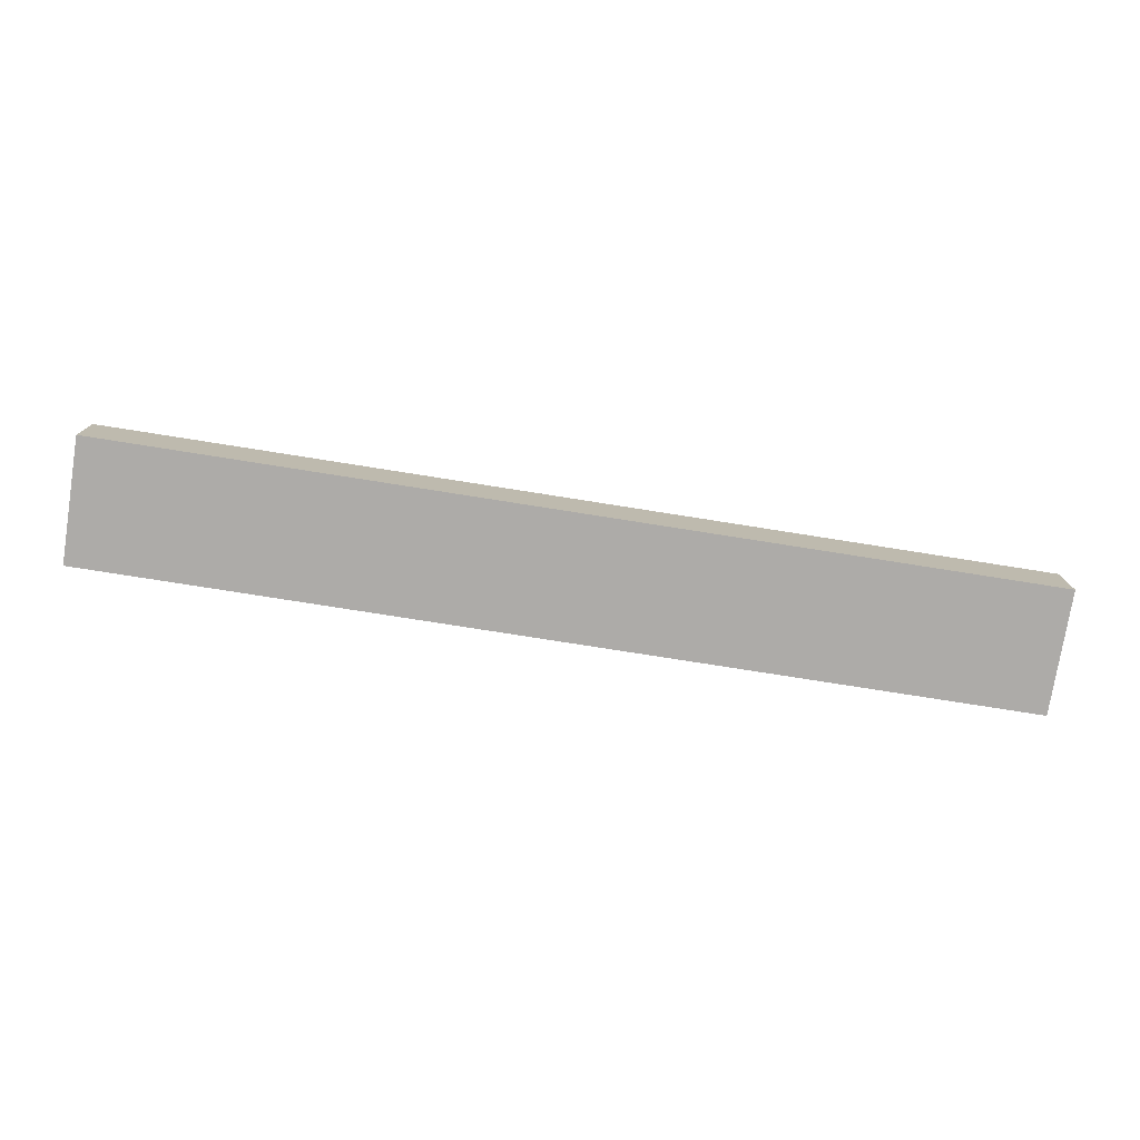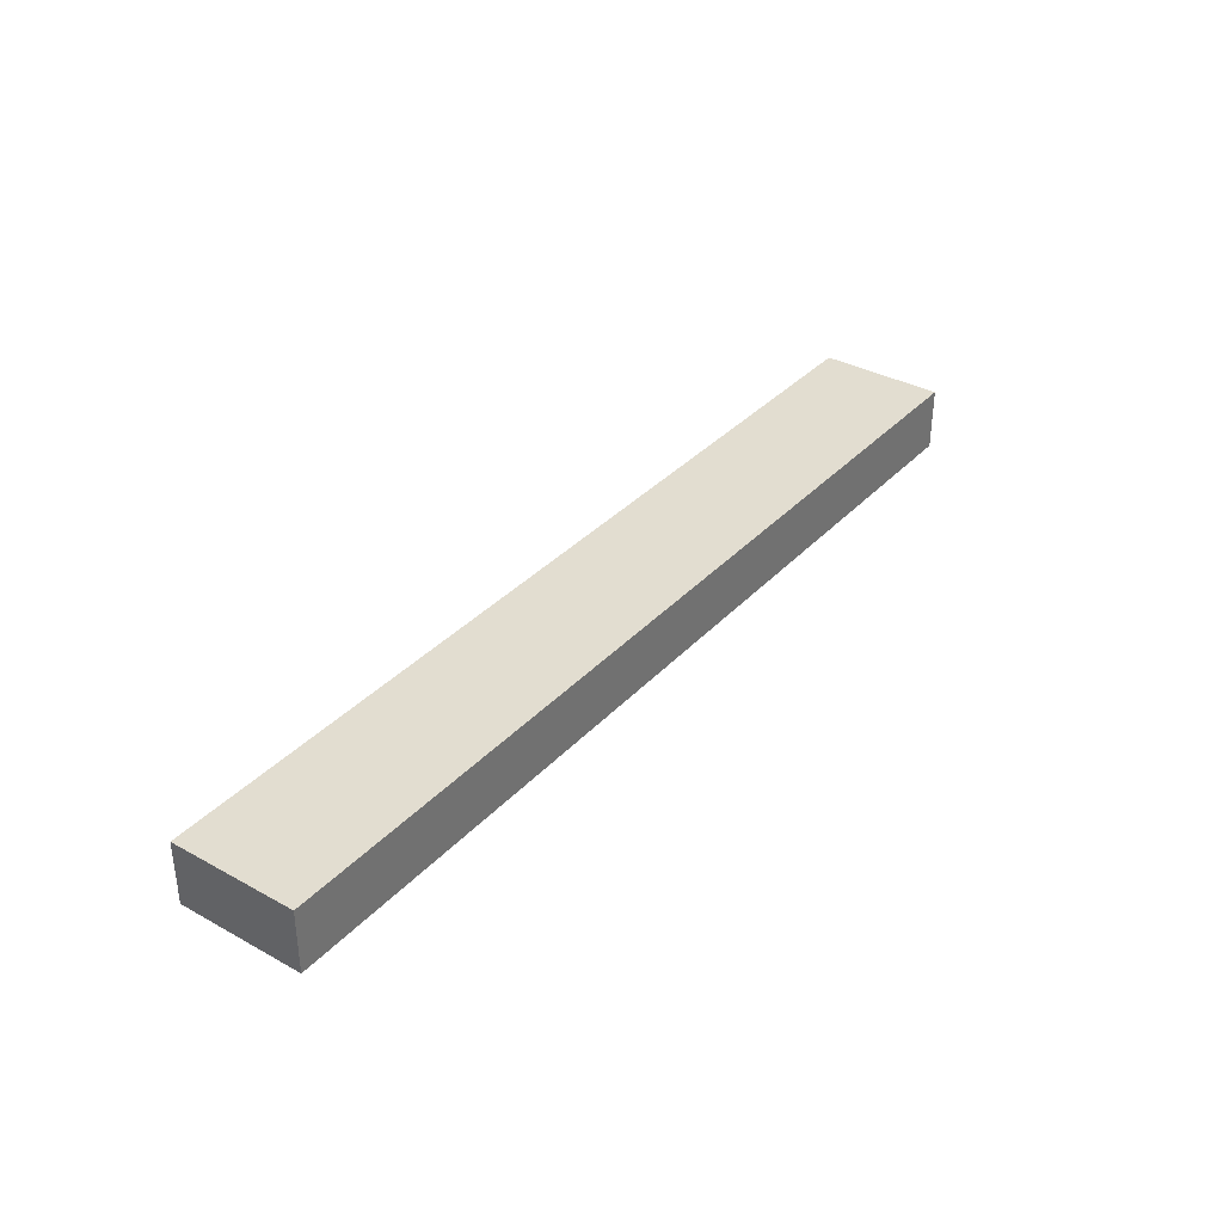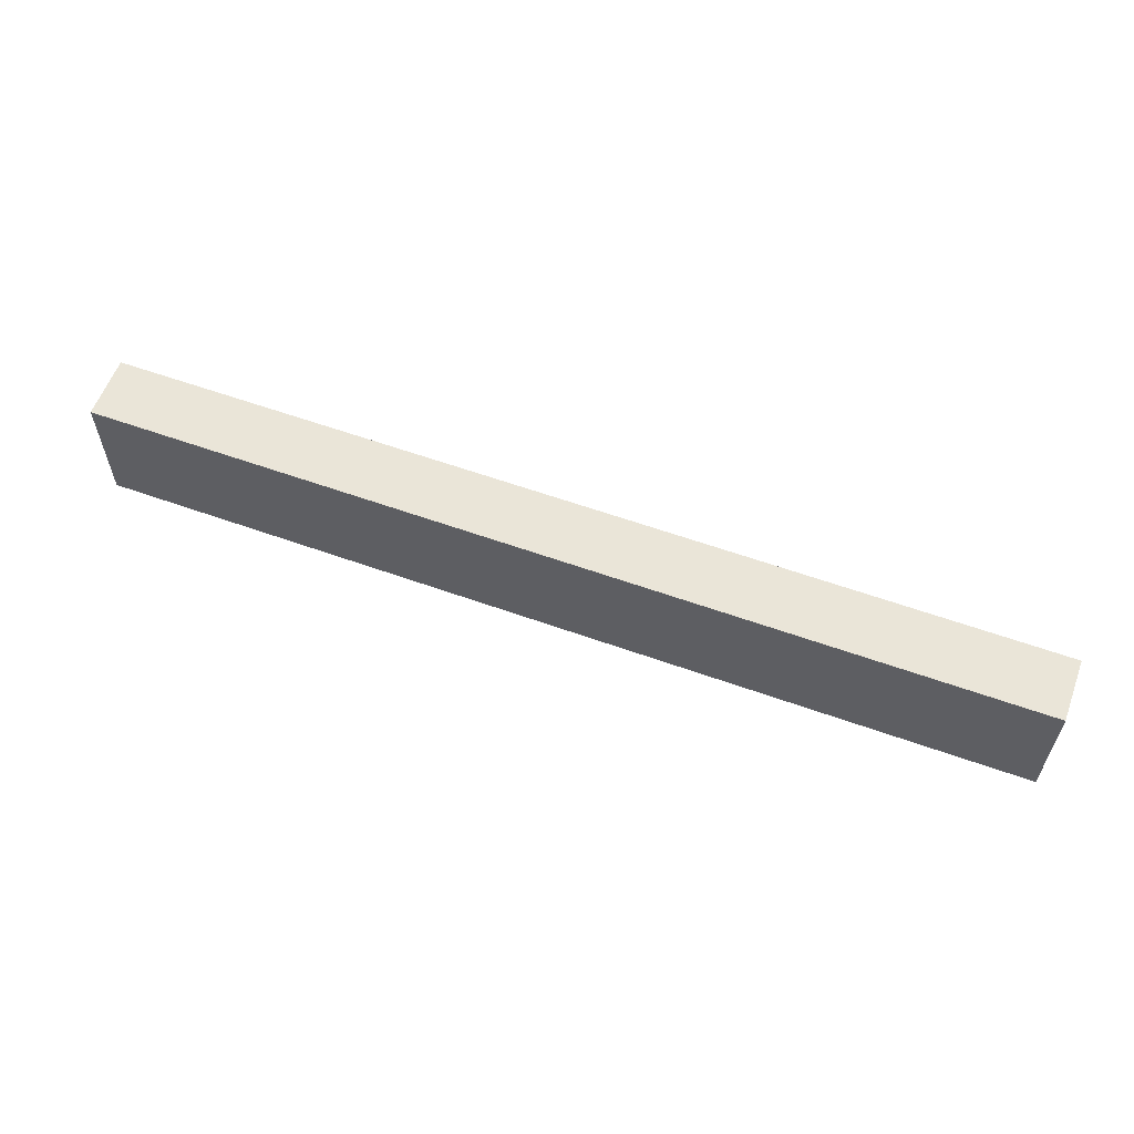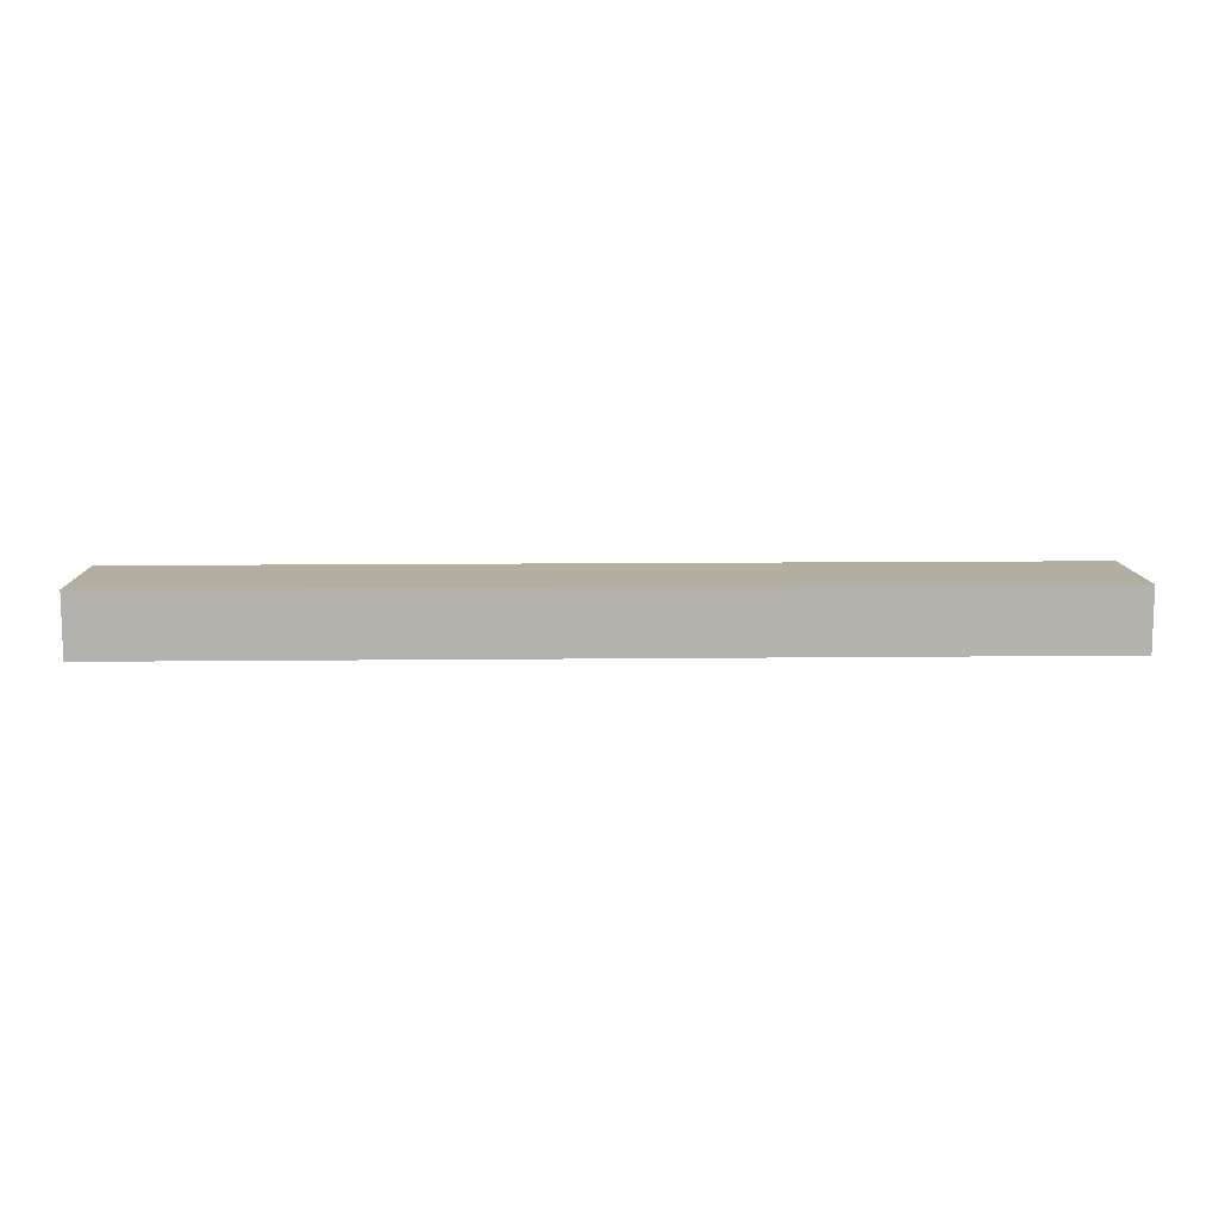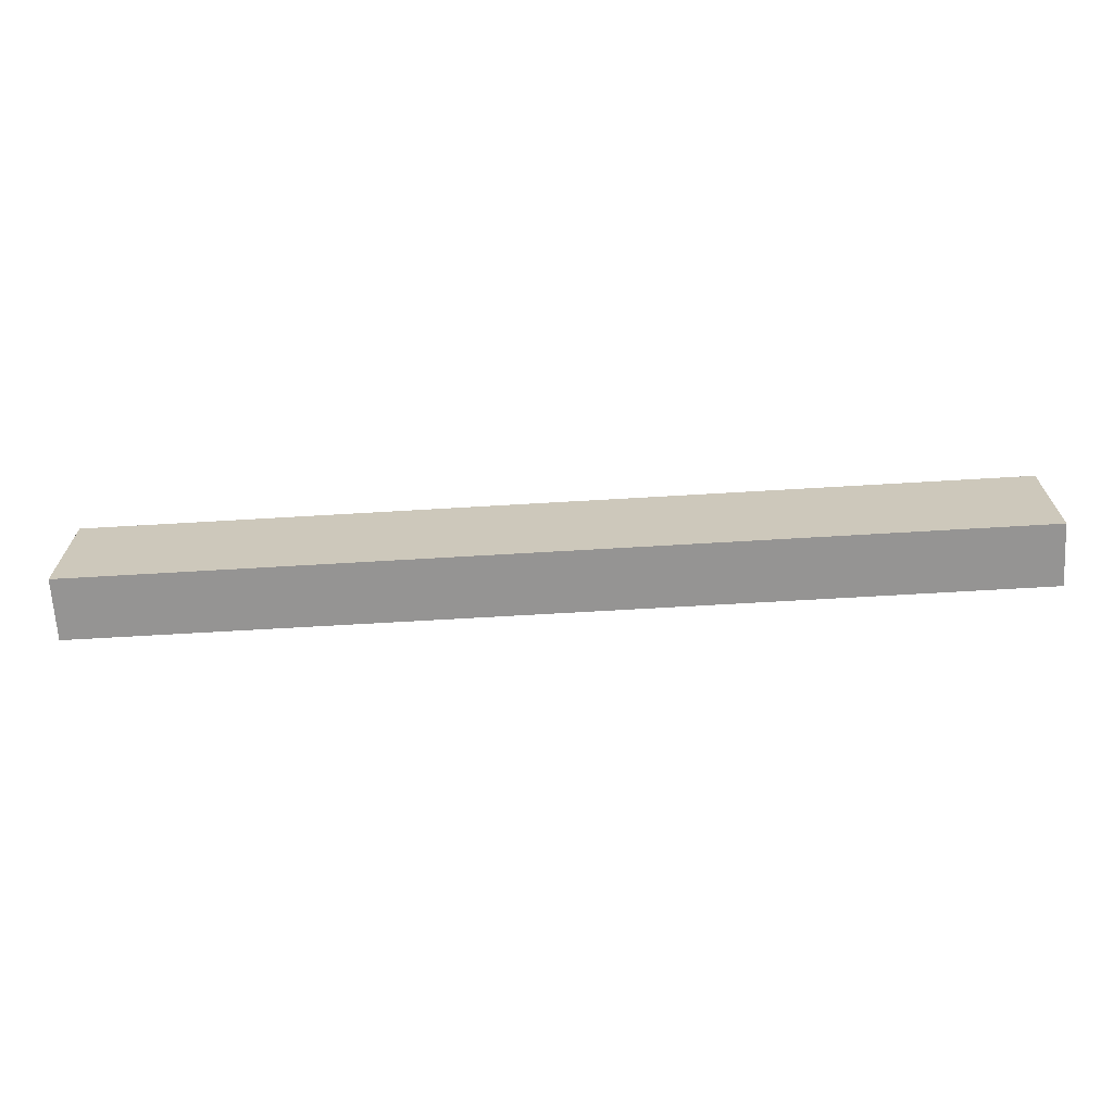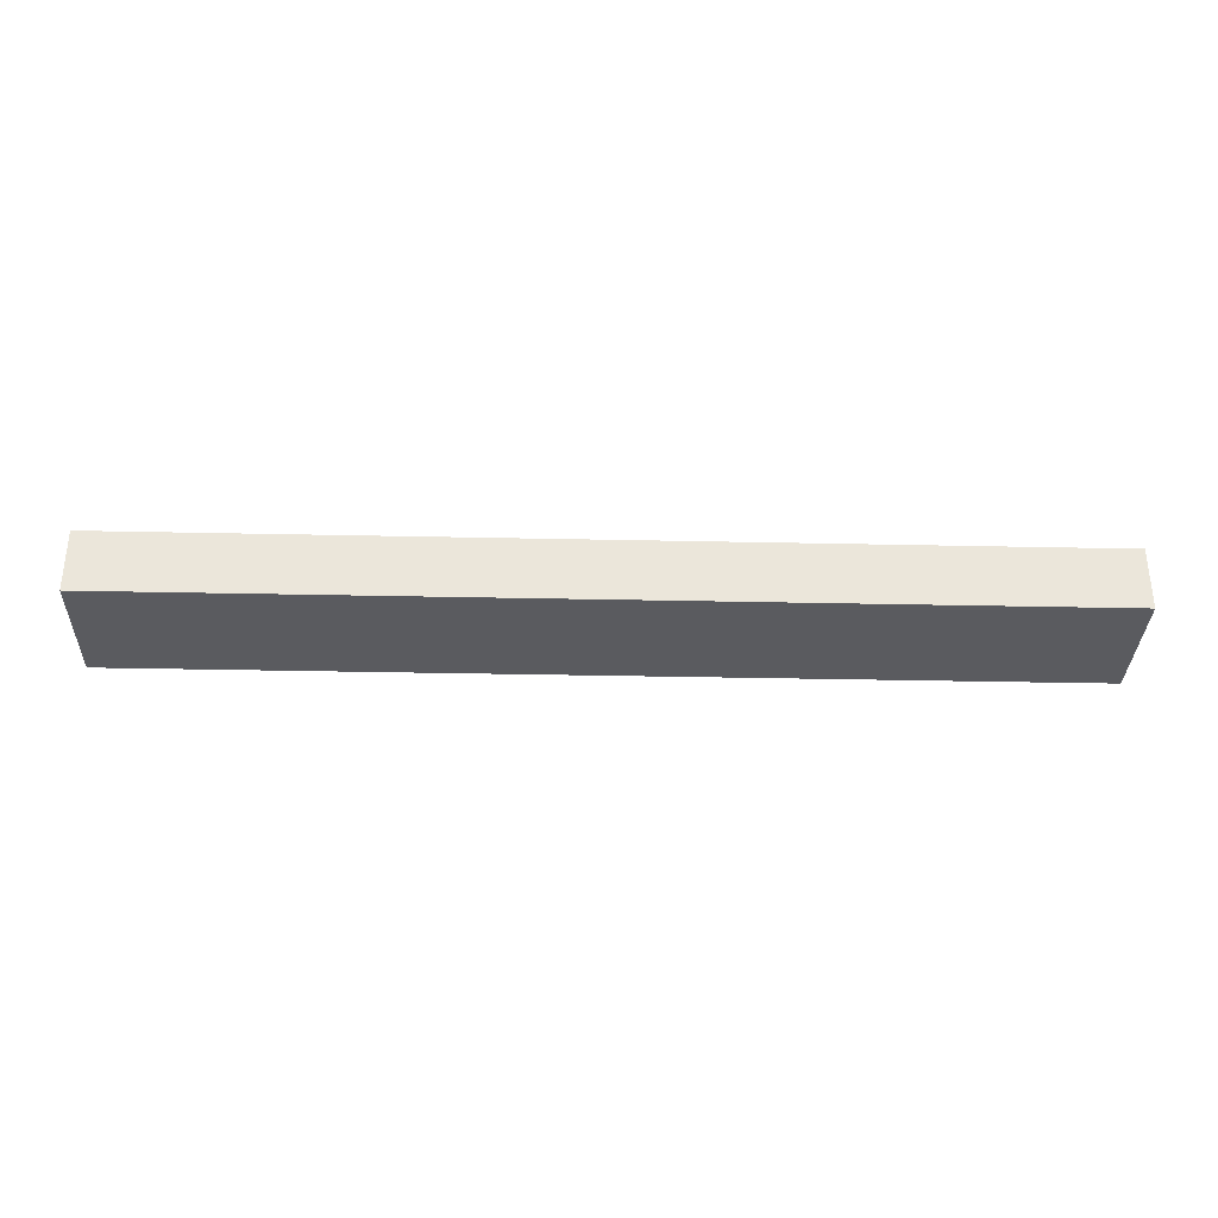
<metadata>
{"format":"obj","ext":"obj","renderer":"f3d","projection":"perspective","resolution":1024,"background":"white","views":[{"elev":-76.5,"azim":171.0,"up":"+Y"},{"elev":35.1,"azim":126.2,"up":"+Y"},{"elev":59.0,"azim":-159.7,"up":"+Z"},{"elev":10.7,"azim":-1.6,"up":"+Y"},{"elev":-67.2,"azim":3.4,"up":"+Z"},{"elev":-33.2,"azim":-1.7,"up":"+Y"}]}
</metadata>
<code>
o
v 1.9 9.8 5.9
v 1.9 9.8 5.5
v 1.9 9.9 5.9
v 1.9 9.9 5.5
v 1.9 10 5.9
v 1.9 10 5.5
v 4.9 9.8 5.9
v 4.9 9.8 5.5
v 4.9 10 5.9
v 4.9 10 5.5
v 1.9 9.8 5.9
v 1.9 9.9 5.9
v 1.9 10 5.9
v 2.5 9.9 5.9
v 2.5 10 5.9
v 3.2 9.9 5.9
v 3.2 10 5.9
v 3.8 9.9 5.9
v 3.8 10 5.9
v 4.8 9.8 5.9
v 4.8 10 5.9
v 4.9 9.8 5.9
v 4.9 10 5.9
v 1.9 9.8 5.5
v 1.9 9.9 5.5
v 1.9 10 5.5
v 4.7 9.9 5.5
v 4.7 10 5.5
v 4.8 9.8 5.5
v 4.8 10 5.5
v 4.9 9.8 5.5
v 4.9 10 5.5
v 1.9 9.8 5.9
v 4.8 9.8 5.9
v 4.9 9.8 5.9
v 1.9 9.8 5.5
v 4.8 9.8 5.5
v 4.9 9.8 5.5
v 1.9 10 5.9
v 2.5 10 5.9
v 3.2 10 5.9
v 3.8 10 5.9
v 4.8 10 5.9
v 4.9 10 5.9
v 2.5 10 5.8
v 2.8 10 5.8
v 3.8 10 5.8
v 4.6 10 5.8
v 2.8 10 5.7
v 3 10 5.7
v 4.6 10 5.7
v 4.7 10 5.7
v 3 10 5.6
v 3.2 10 5.6
v 1.9 10 5.5
v 4.7 10 5.5
v 4.8 10 5.5
v 4.9 10 5.5
f 3 2 1
f 4 2 3
f 5 4 3
f 6 4 5
f 7 8 9
f 9 8 10
f 14 12 11
f 14 13 12
f 15 13 14
f 16 14 11
f 16 15 14
f 17 15 16
f 18 16 11
f 18 17 16
f 19 17 18
f 20 18 11
f 20 19 18
f 21 19 20
f 22 21 20
f 23 21 22
f 24 25 27
f 25 26 27
f 27 26 28
f 24 27 29
f 27 28 29
f 29 28 30
f 29 30 31
f 31 30 32
f 36 34 33
f 37 35 34
f 37 34 36
f 38 35 37
f 39 40 45
f 40 41 45
f 45 41 46
f 42 43 47
f 41 42 47
f 47 43 48
f 46 41 49
f 45 46 49
f 49 41 50
f 48 43 51
f 47 48 51
f 51 43 52
f 50 41 53
f 49 50 53
f 51 52 54
f 53 41 54
f 41 47 54
f 47 51 54
f 49 53 55
f 39 45 55
f 53 54 55
f 45 49 55
f 52 43 56
f 55 54 56
f 54 52 56
f 43 44 57
f 56 43 57
f 57 44 58

</code>
